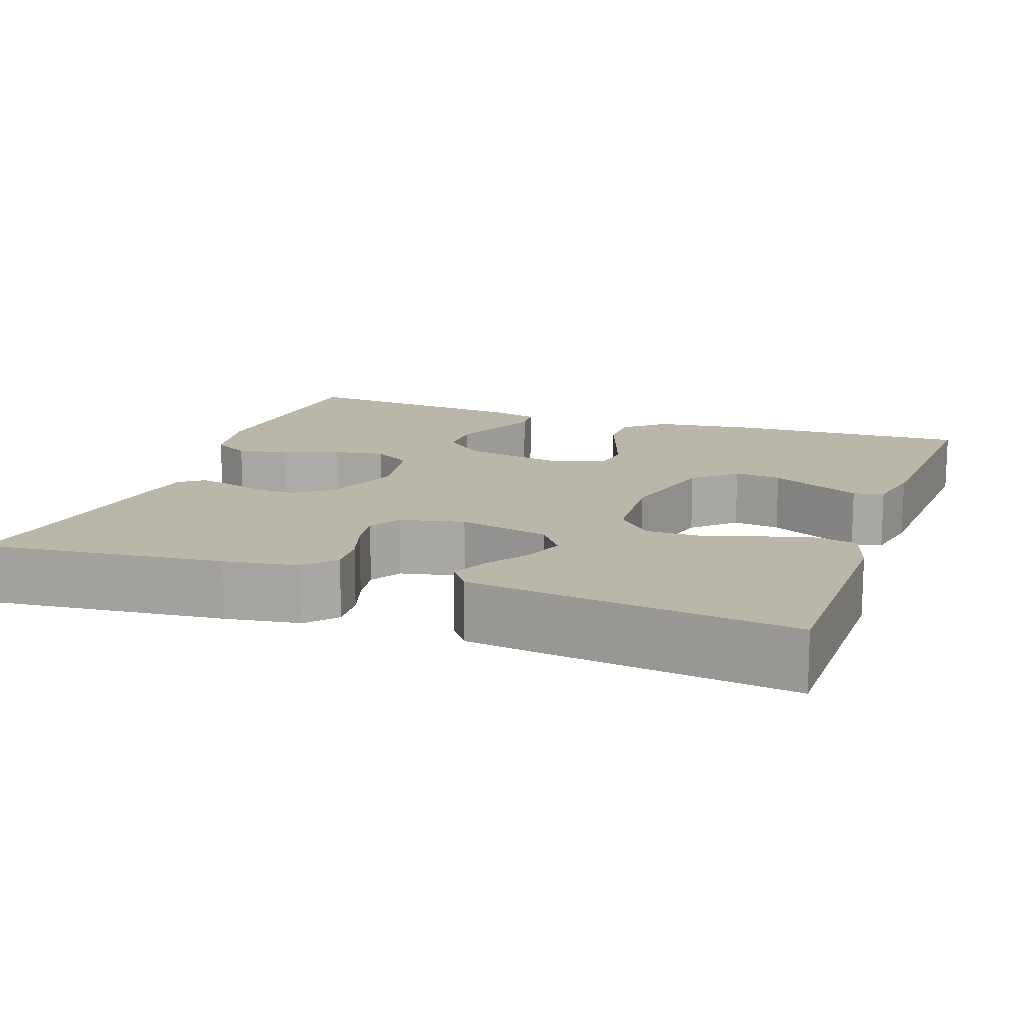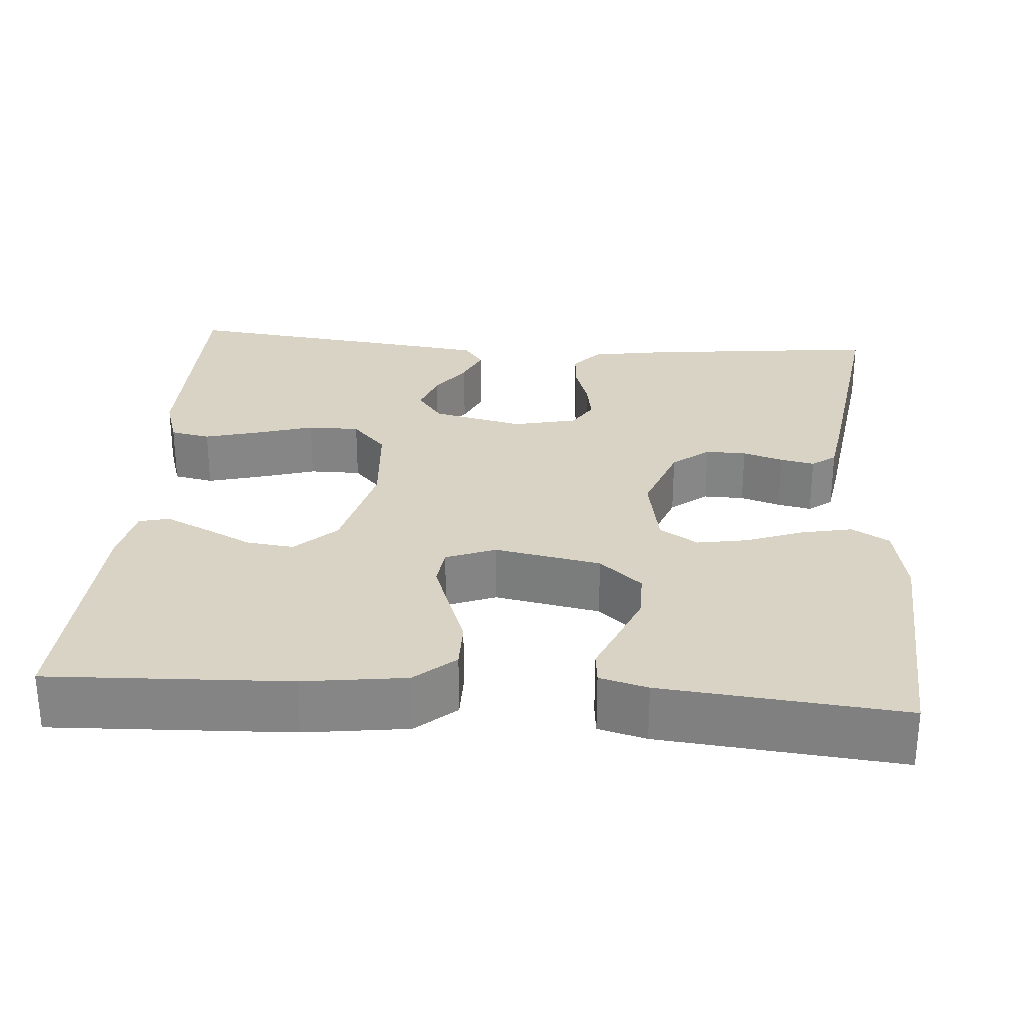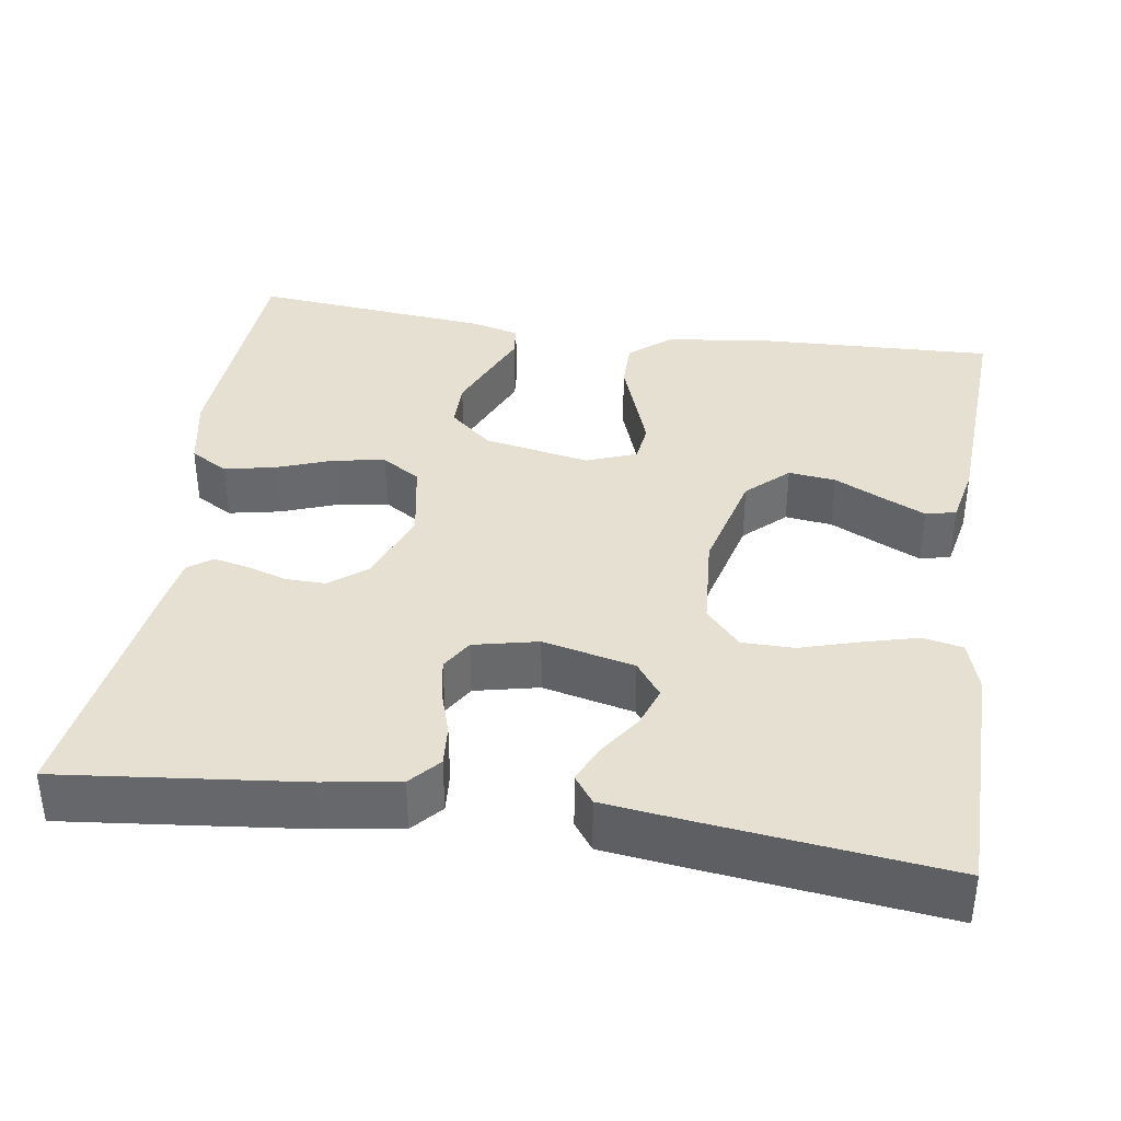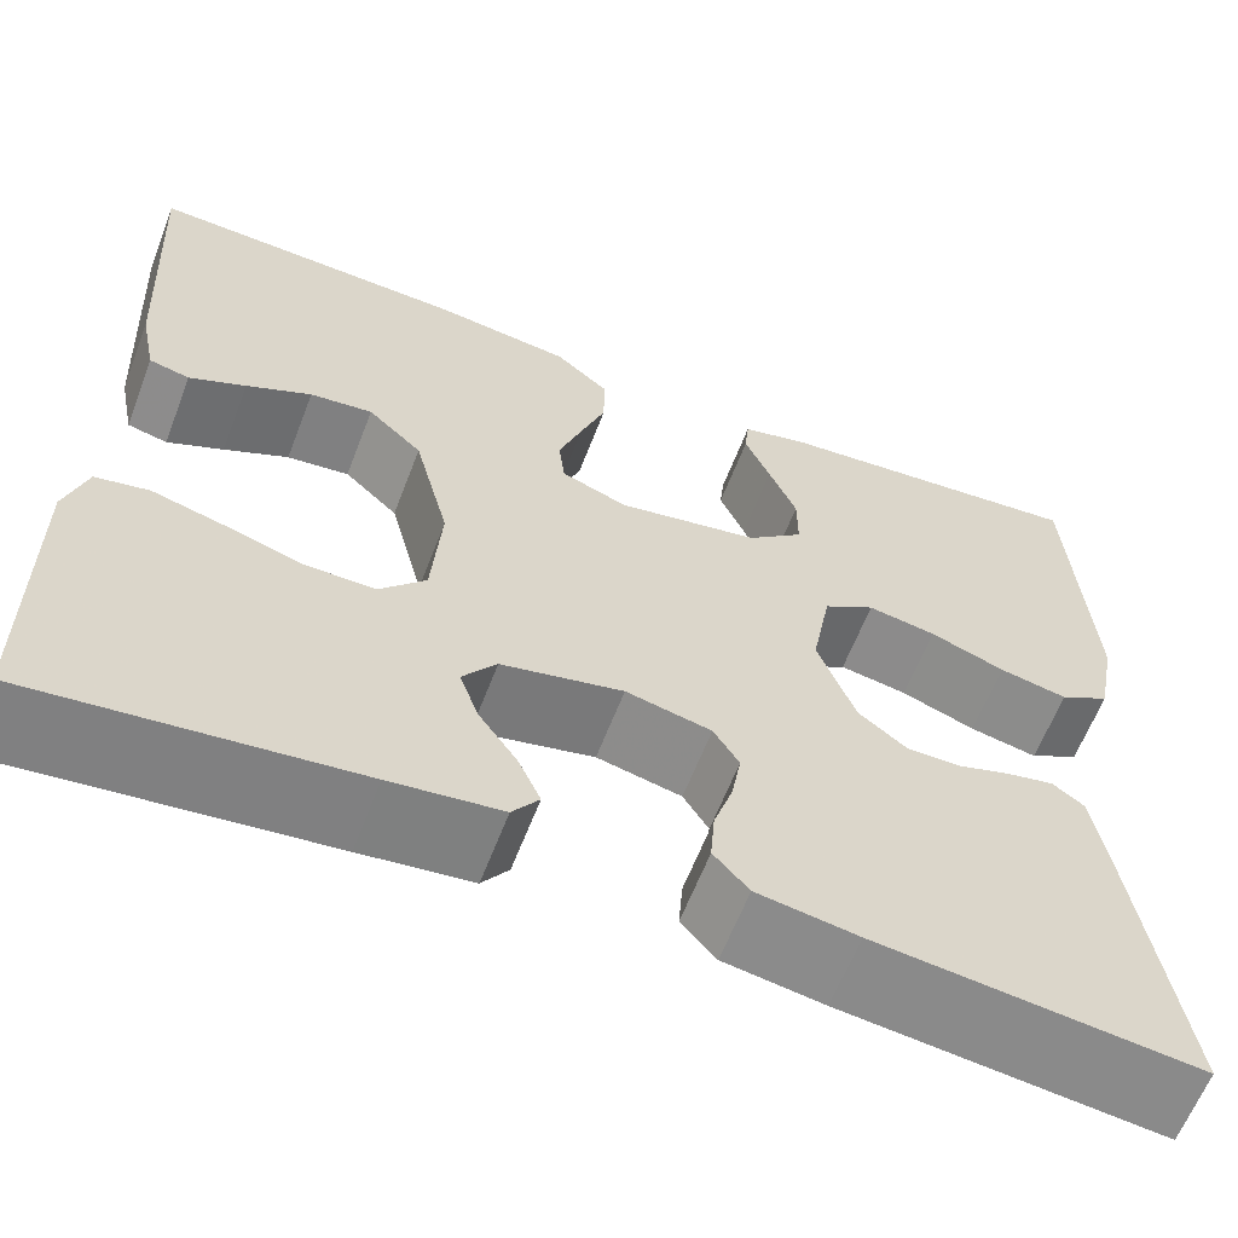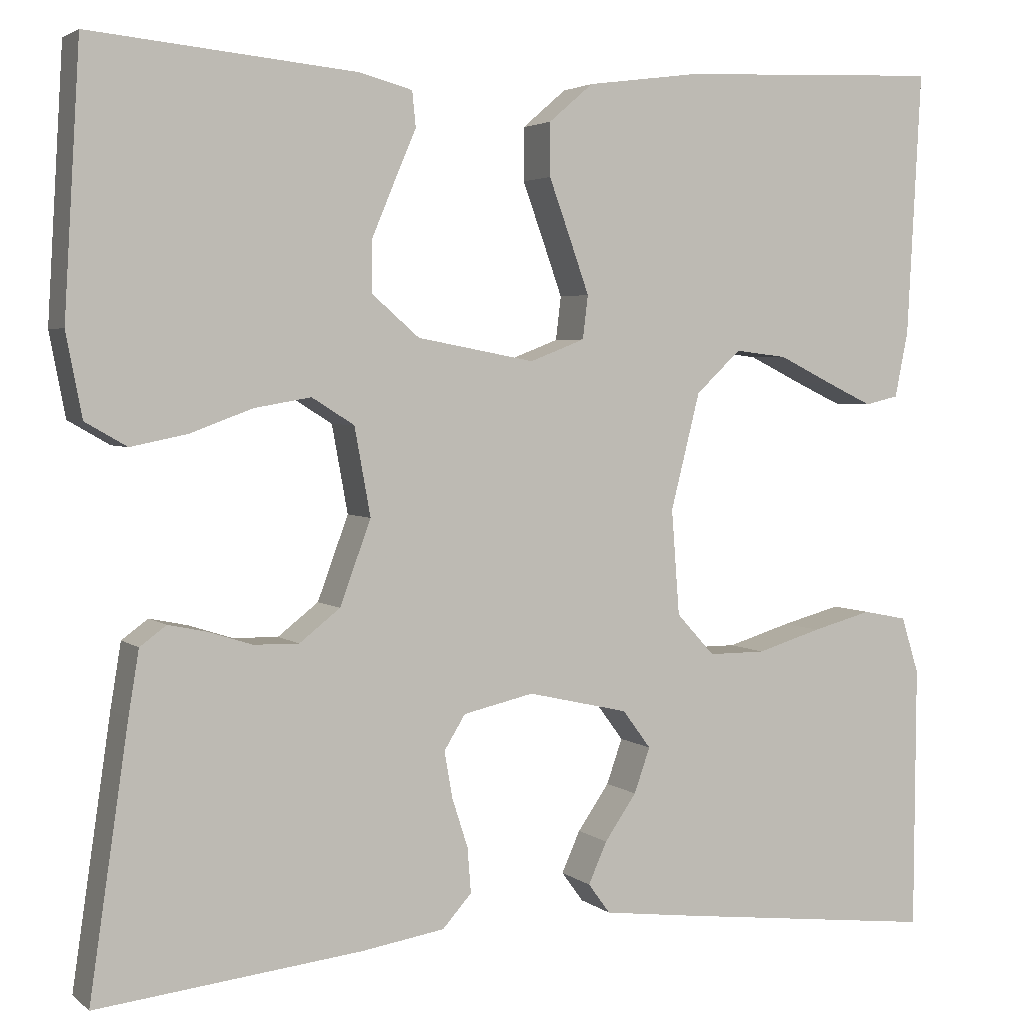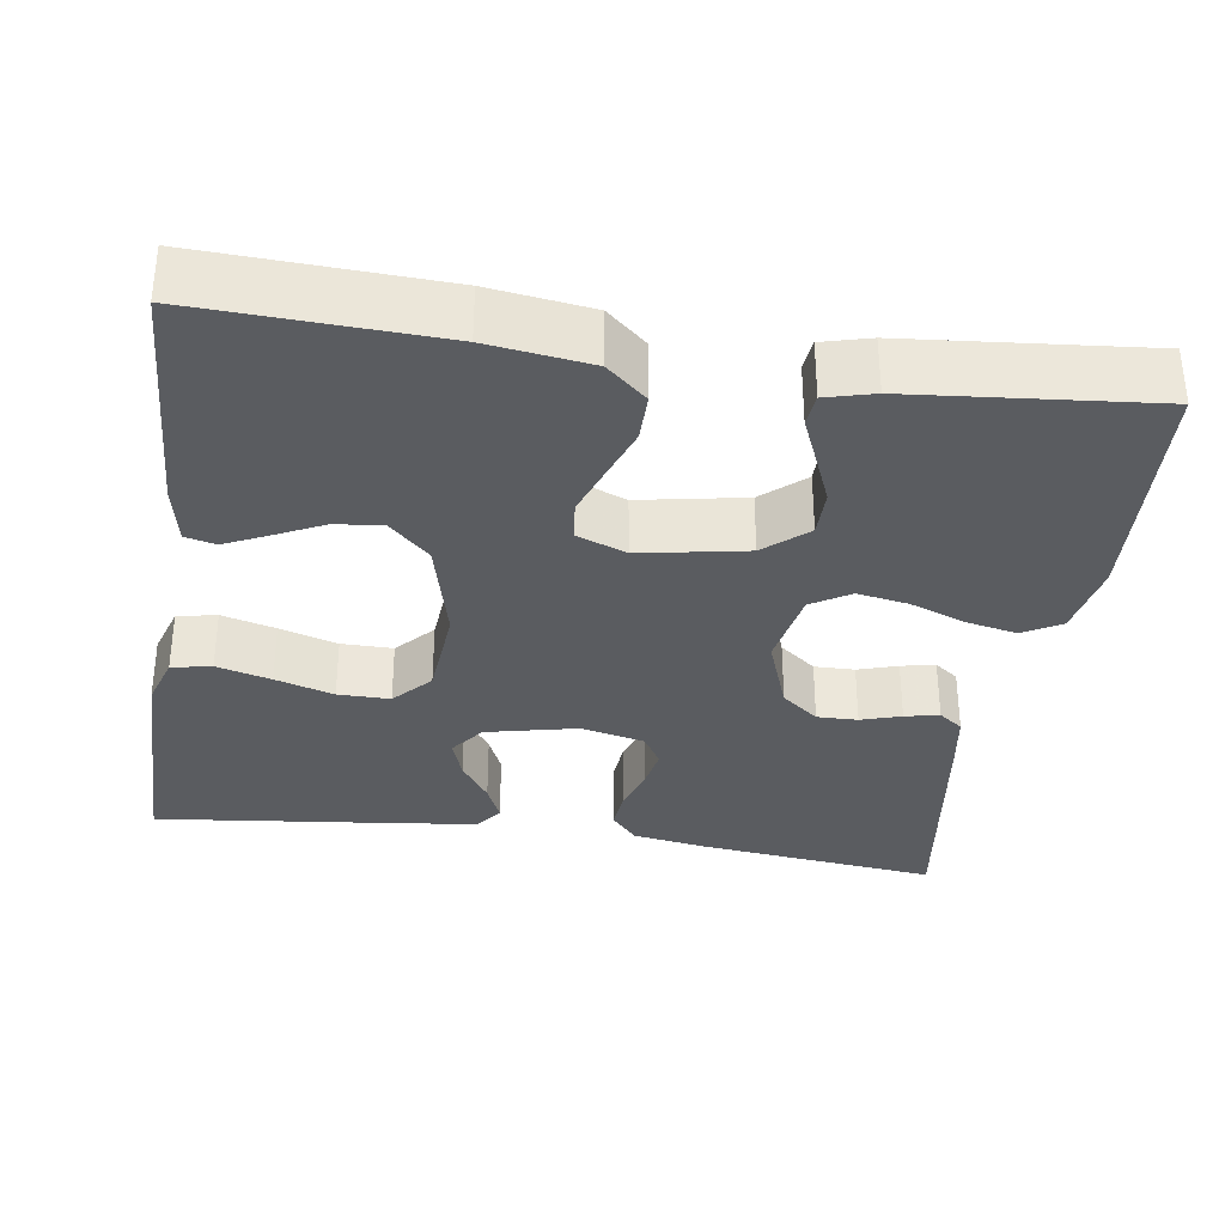
<metadata>
{"format":"obj","ext":"obj","renderer":"f3d","projection":"perspective","resolution":1024,"background":"white","views":[{"elev":14.1,"azim":-160.3,"up":"+Y"},{"elev":28.3,"azim":4.3,"up":"+Y"},{"elev":37.7,"azim":-171.3,"up":"+Y"},{"elev":-62.1,"azim":-21.0,"up":"+Z"},{"elev":3.4,"azim":155.9,"up":"+Z"},{"elev":-33.6,"azim":-8.7,"up":"+Y"}]}
</metadata>
<code>
v -0.5 0.07 0.5
v -0.2 0.07 0.488
v -0.072 0.07 0.471
v -0.022 0.07 0.428
v -0.022 0.07 0.368
v -0.046 0.07 0.302
v -0.068 0.07 0.24
v -0.062 0.07 0.191
v 0 0.07 0.167
v 0.133 0.07 0.192
v 0.186 0.07 0.238
v 0.186 0.07 0.297
v 0.16 0.07 0.359
v 0.136 0.07 0.415
v 0.14 0.07 0.455
v 0.2 0.07 0.471
v 0.5 0.07 0.5
v 0.518 0.07 0.2
v 0.5 0.07 0.106
v 0.453 0.07 0.079
v 0.389 0.07 0.092
v 0.319 0.07 0.118
v 0.255 0.07 0.129
v 0.207 0.07 0.099
v 0.189 0.07 0
v 0.224 0.07 -0.095
v 0.27 0.07 -0.131
v 0.321 0.07 -0.13
v 0.371 0.07 -0.114
v 0.414 0.07 -0.105
v 0.444 0.07 -0.127
v 0.456 0.07 -0.2
v 0.5 0.07 -0.5
v 0.2 0.07 -0.467
v 0.106 0.07 -0.452
v 0.073 0.07 -0.415
v 0.077 0.07 -0.364
v 0.095 0.07 -0.308
v 0.104 0.07 -0.256
v 0.08 0.07 -0.217
v 0 0.07 -0.199
v -0.114 0.07 -0.225
v -0.146 0.07 -0.268
v -0.128 0.07 -0.319
v -0.092 0.07 -0.371
v -0.071 0.07 -0.418
v -0.096 0.07 -0.452
v -0.2 0.07 -0.465
v -0.5 0.07 -0.5
v -0.502 0.07 -0.2
v -0.482 0.07 -0.136
v -0.432 0.07 -0.126
v -0.364 0.07 -0.144
v -0.291 0.07 -0.166
v -0.226 0.07 -0.166
v -0.183 0.07 -0.119
v -0.174 0.07 0
v -0.207 0.07 0.131
v -0.258 0.07 0.179
v -0.317 0.07 0.172
v -0.378 0.07 0.142
v -0.431 0.07 0.117
v -0.469 0.07 0.126
v -0.484 0.07 0.2
v -0.5 0 0.5
v -0.2 0 0.488
v -0.072 0 0.471
v -0.022 0 0.428
v -0.022 0 0.368
v -0.046 0 0.302
v -0.068 0 0.24
v -0.062 0 0.191
v 0 0 0.167
v 0.133 0 0.192
v 0.186 0 0.238
v 0.186 0 0.297
v 0.16 0 0.359
v 0.136 0 0.415
v 0.14 0 0.455
v 0.2 0 0.471
v 0.5 0 0.5
v 0.518 0 0.2
v 0.5 0 0.106
v 0.453 0 0.079
v 0.389 0 0.092
v 0.319 0 0.118
v 0.255 0 0.129
v 0.207 0 0.099
v 0.189 0 0
v 0.224 0 -0.095
v 0.27 0 -0.131
v 0.321 0 -0.13
v 0.371 0 -0.114
v 0.414 0 -0.105
v 0.444 0 -0.127
v 0.456 0 -0.2
v 0.5 0 -0.5
v 0.2 0 -0.467
v 0.106 0 -0.452
v 0.073 0 -0.415
v 0.077 0 -0.364
v 0.095 0 -0.308
v 0.104 0 -0.256
v 0.08 0 -0.217
v 0 0 -0.199
v -0.114 0 -0.225
v -0.146 0 -0.268
v -0.128 0 -0.319
v -0.092 0 -0.371
v -0.071 0 -0.418
v -0.096 0 -0.452
v -0.2 0 -0.465
v -0.5 0 -0.5
v -0.502 0 -0.2
v -0.482 0 -0.136
v -0.432 0 -0.126
v -0.364 0 -0.144
v -0.291 0 -0.166
v -0.226 0 -0.166
v -0.183 0 -0.119
v -0.174 0 0
v -0.207 0 0.131
v -0.258 0 0.179
v -0.317 0 0.172
v -0.378 0 0.142
v -0.431 0 0.117
v -0.469 0 0.126
v -0.484 0 0.2
f 60 61 62 63
f 60 63 64 1
f 51 52 53 54
f 49 50 51 54
f 49 54 55
f 48 49 55 56
f 44 45 46 47
f 43 44 47 48
f 35 36 37 38
f 35 38 39
f 34 35 39
f 33 34 39
f 32 33 39 40
f 28 29 30 31
f 28 31 32 40
f 19 20 21 22
f 19 22 23
f 18 19 23
f 17 18 23
f 16 17 23 24
f 13 14 15 16
f 12 13 16
f 11 12 16 24
f 3 4 5 6
f 3 6 7
f 2 3 7
f 59 60 1 2
f 58 59 2 7
f 57 58 7 8
f 43 48 56 57
f 42 43 57 8
f 41 42 8 9
f 27 28 40 41
f 26 27 41
f 25 26 41 9
f 10 11 24 25
f 9 10 25
f 127 126 125 124
f 65 128 127 124
f 118 117 116 115
f 118 115 114 113
f 119 118 113
f 120 119 113 112
f 111 110 109 108
f 112 111 108 107
f 102 101 100 99
f 103 102 99
f 103 99 98
f 103 98 97
f 104 103 97 96
f 95 94 93 92
f 104 96 95 92
f 86 85 84 83
f 87 86 83
f 87 83 82
f 87 82 81
f 88 87 81 80
f 80 79 78 77
f 80 77 76
f 88 80 76 75
f 70 69 68 67
f 71 70 67
f 71 67 66
f 66 65 124 123
f 71 66 123 122
f 72 71 122 121
f 121 120 112 107
f 72 121 107 106
f 73 72 106 105
f 105 104 92 91
f 105 91 90
f 73 105 90 89
f 89 88 75 74
f 89 74 73
f 1 65 66 2
f 2 66 67 3
f 3 67 68 4
f 4 68 69 5
f 5 69 70 6
f 6 70 71 7
f 7 71 72 8
f 8 72 73 9
f 9 73 74 10
f 10 74 75 11
f 11 75 76 12
f 12 76 77 13
f 13 77 78 14
f 14 78 79 15
f 15 79 80 16
f 16 80 81 17
f 17 81 82 18
f 18 82 83 19
f 19 83 84 20
f 20 84 85 21
f 21 85 86 22
f 22 86 87 23
f 23 87 88 24
f 24 88 89 25
f 25 89 90 26
f 26 90 91 27
f 27 91 92 28
f 28 92 93 29
f 29 93 94 30
f 30 94 95 31
f 31 95 96 32
f 32 96 97 33
f 33 97 98 34
f 34 98 99 35
f 35 99 100 36
f 36 100 101 37
f 37 101 102 38
f 38 102 103 39
f 39 103 104 40
f 40 104 105 41
f 41 105 106 42
f 42 106 107 43
f 43 107 108 44
f 44 108 109 45
f 45 109 110 46
f 46 110 111 47
f 47 111 112 48
f 48 112 113 49
f 49 113 114 50
f 50 114 115 51
f 51 115 116 52
f 52 116 117 53
f 53 117 118 54
f 54 118 119 55
f 55 119 120 56
f 56 120 121 57
f 57 121 122 58
f 58 122 123 59
f 59 123 124 60
f 60 124 125 61
f 61 125 126 62
f 62 126 127 63
f 63 127 128 64
f 64 128 65 1

</code>
